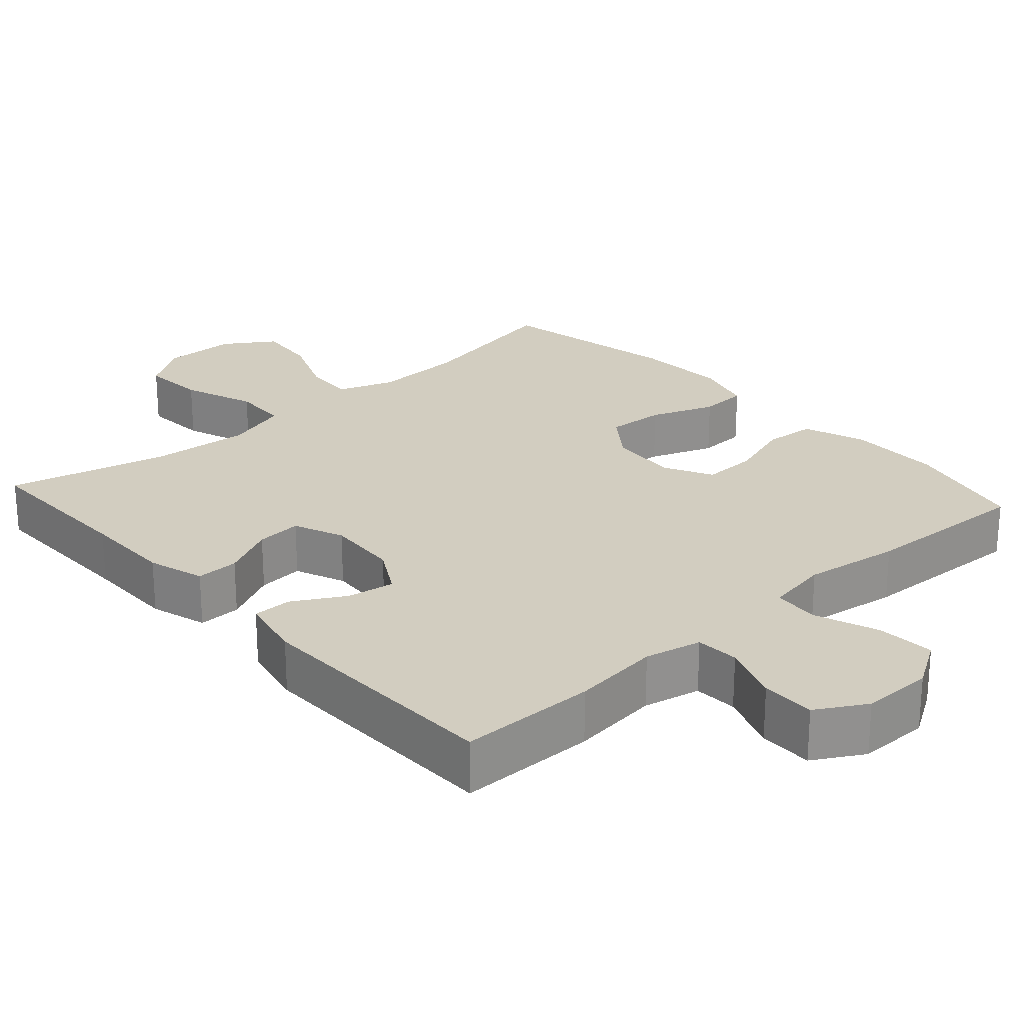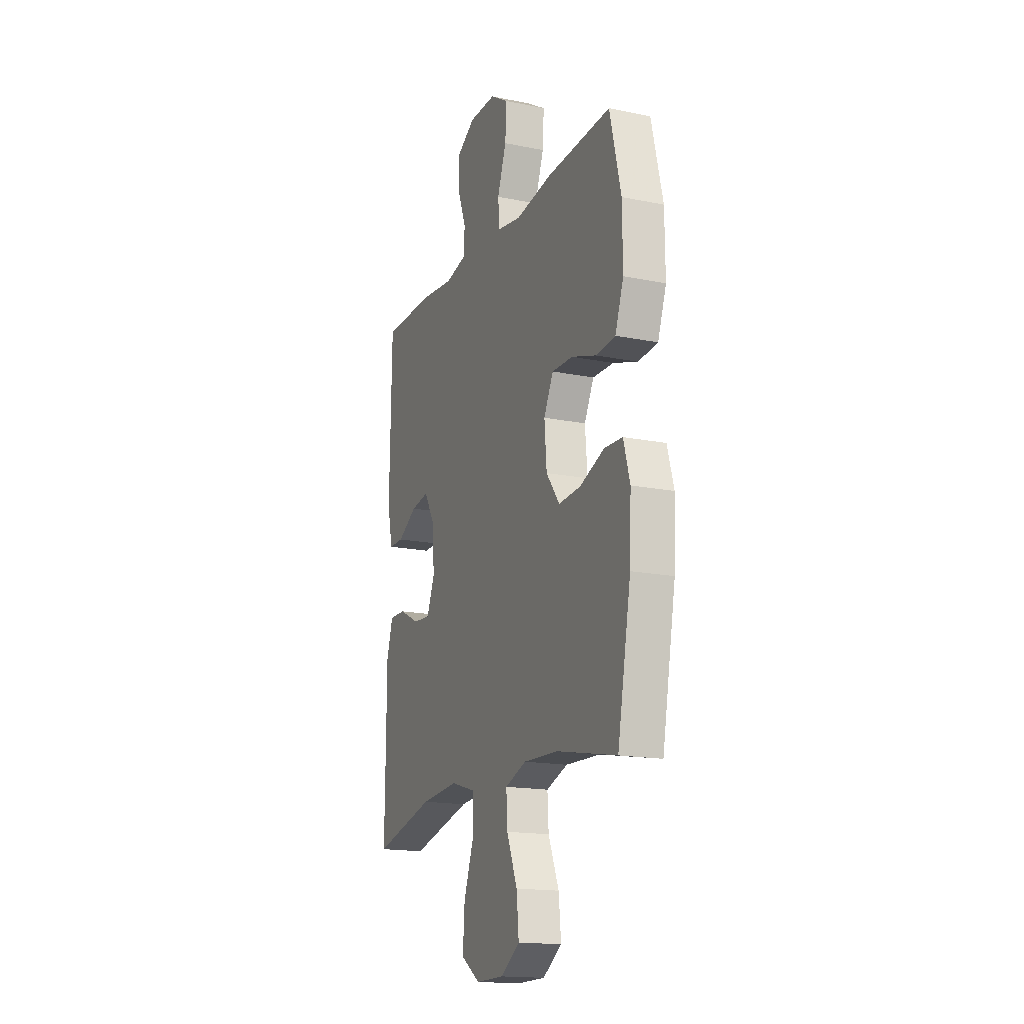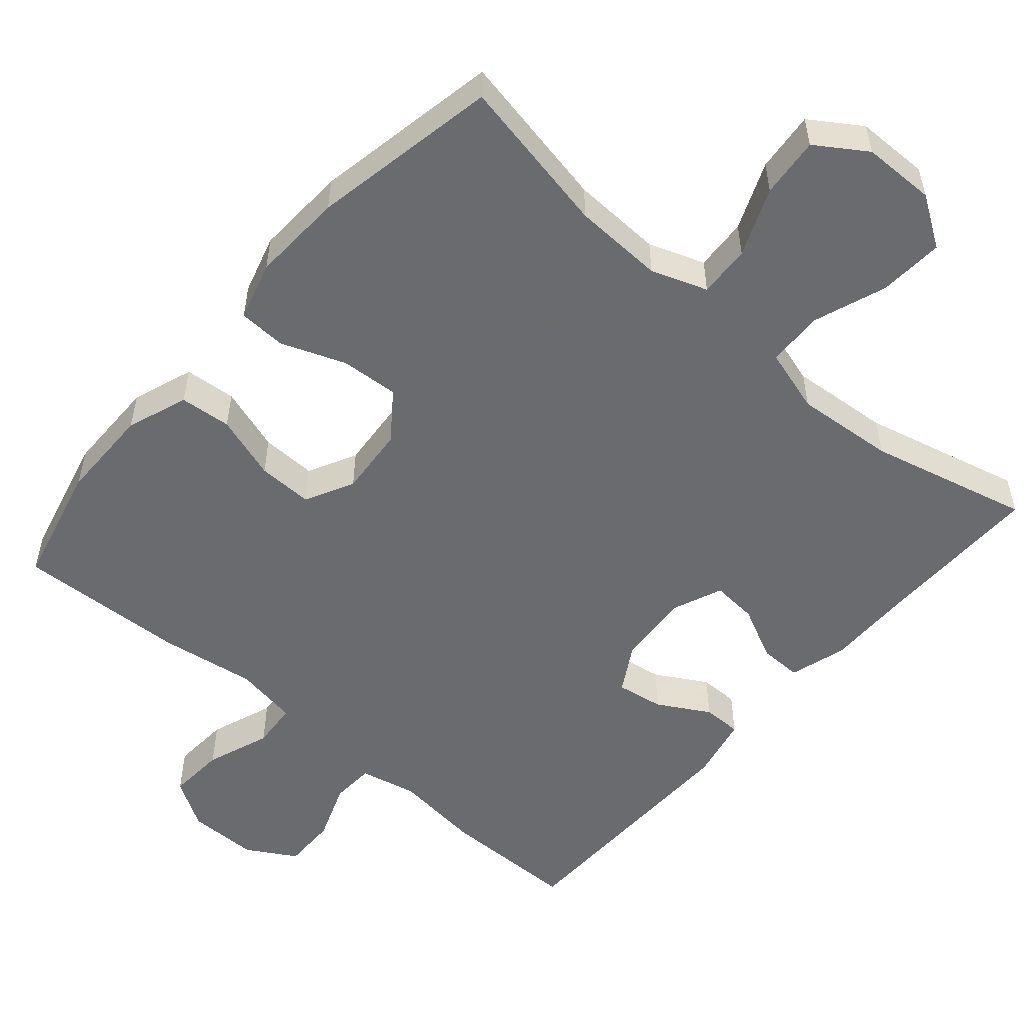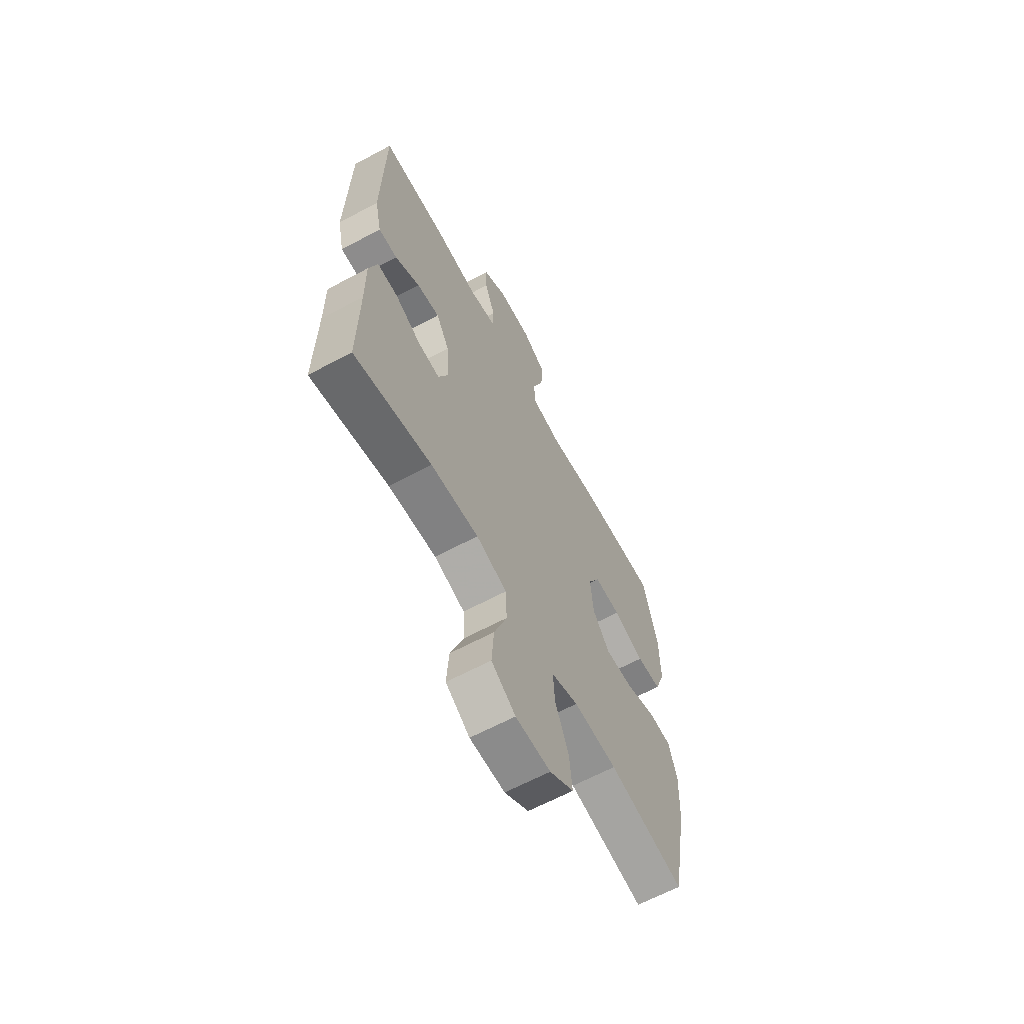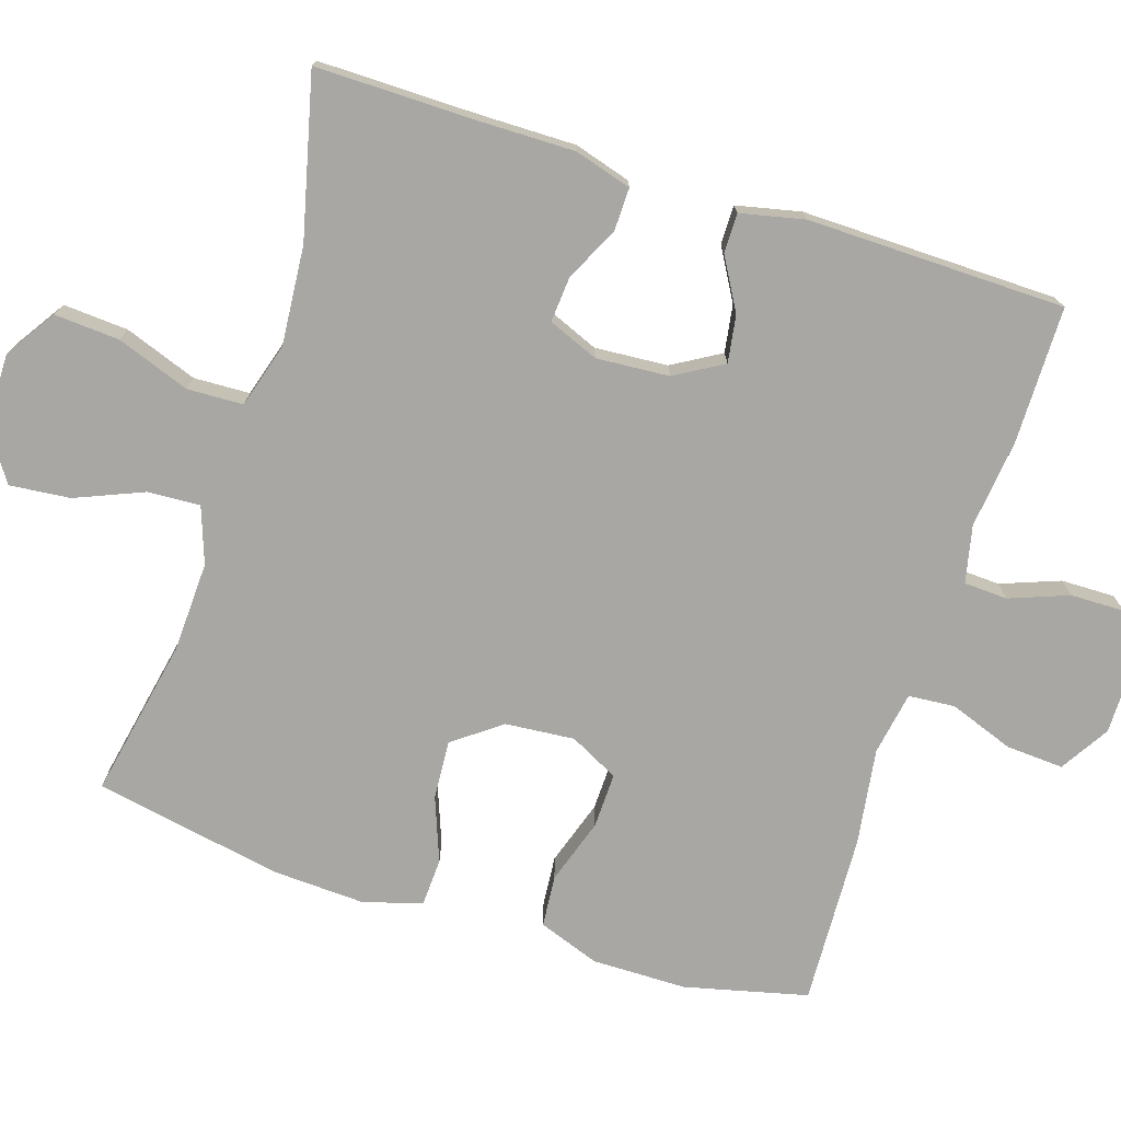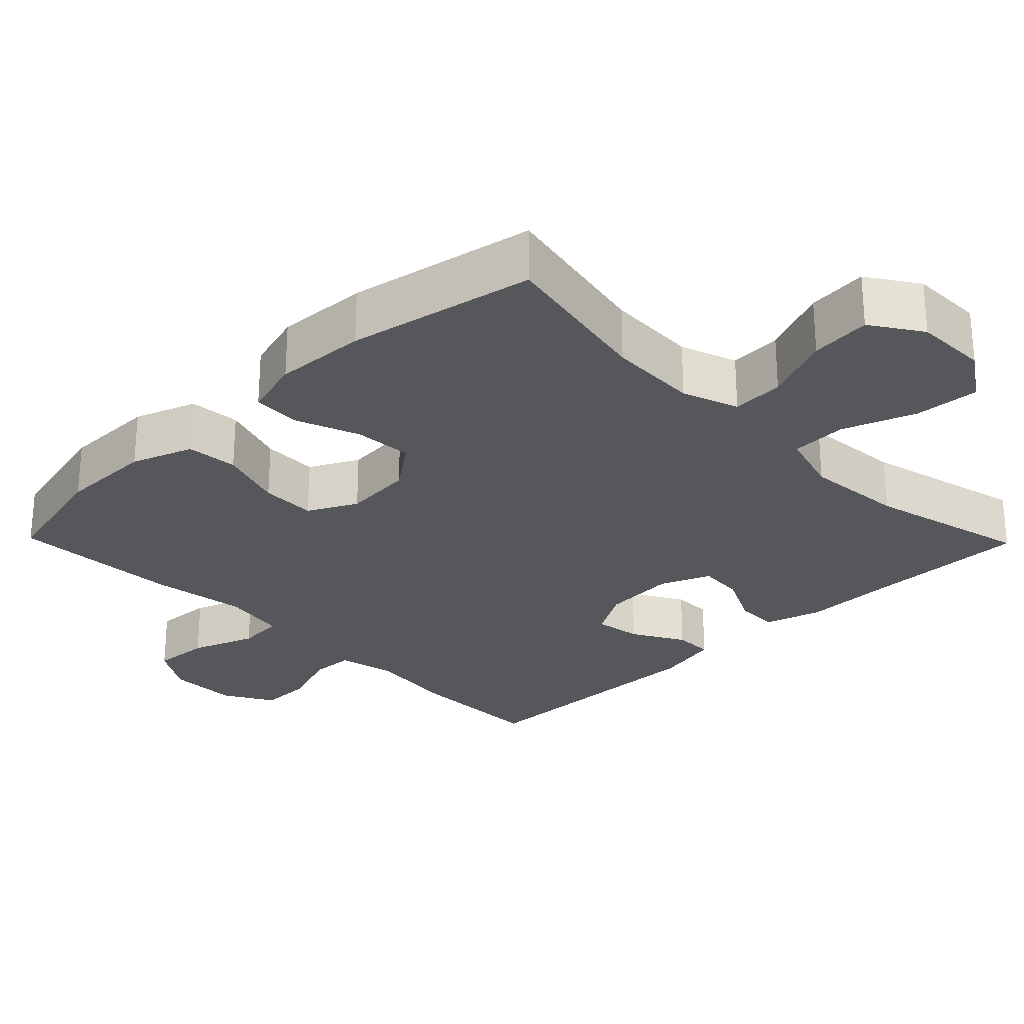
<metadata>
{"format":"obj","ext":"obj","renderer":"f3d","projection":"perspective","resolution":1024,"background":"white","views":[{"elev":24.5,"azim":-42.0,"up":"+Y"},{"elev":-16.9,"azim":67.7,"up":"+Z"},{"elev":-53.3,"azim":139.2,"up":"+Y"},{"elev":-64.3,"azim":-61.7,"up":"+Z"},{"elev":-74.5,"azim":-107.7,"up":"+Y"},{"elev":-26.8,"azim":134.3,"up":"+Y"}]}
</metadata>
<code>
v 0.5 0.07 0.5
v 0.54 0.07 0.334
v 0.541 0.07 0.206
v 0.511 0.07 0.123
v 0.441 0.07 0.117
v 0.353 0.07 0.146
v 0.278 0.07 0.148
v 0.244 0.07 0.082
v 0.252 0.07 -0.012
v 0.3 0.07 -0.076
v 0.379 0.07 -0.071
v 0.466 0.07 -0.038
v 0.531 0.07 -0.041
v 0.554 0.07 -0.121
v 0.548 0.07 -0.246
v 0.5 0.07 -0.5
v 0.285 0.07 -0.457
v 0.162 0.07 -0.452
v 0.086 0.07 -0.479
v 0.09 0.07 -0.55
v 0.128 0.07 -0.642
v 0.136 0.07 -0.724
v 0.068 0.07 -0.769
v -0.031 0.07 -0.77
v -0.099 0.07 -0.725
v -0.093 0.07 -0.637
v -0.057 0.07 -0.538
v -0.06 0.07 -0.462
v -0.147 0.07 -0.436
v -0.282 0.07 -0.447
v -0.5 0.07 -0.5
v -0.498 0.07 -0.276
v -0.499 0.07 -0.153
v -0.476 0.07 -0.076
v -0.418 0.07 -0.077
v -0.345 0.07 -0.113
v -0.283 0.07 -0.118
v -0.255 0.07 -0.05
v -0.262 0.07 0.049
v -0.3 0.07 0.114
v -0.364 0.07 0.104
v -0.434 0.07 0.064
v -0.487 0.07 0.064
v -0.506 0.07 0.151
v -0.5 0.07 0.5
v -0.314 0.07 0.501
v -0.194 0.07 0.487
v -0.117 0.07 0.504
v -0.114 0.07 0.563
v -0.144 0.07 0.643
v -0.145 0.07 0.716
v -0.078 0.07 0.755
v 0.018 0.07 0.755
v 0.084 0.07 0.714
v 0.079 0.07 0.636
v 0.047 0.07 0.549
v 0.052 0.07 0.486
v 0.138 0.07 0.471
v 0.269 0.07 0.49
v 0.5 0 0.5
v 0.54 0 0.334
v 0.541 0 0.206
v 0.511 0 0.123
v 0.441 0 0.117
v 0.353 0 0.146
v 0.278 0 0.148
v 0.244 0 0.082
v 0.252 0 -0.012
v 0.3 0 -0.076
v 0.379 0 -0.071
v 0.466 0 -0.038
v 0.531 0 -0.041
v 0.554 0 -0.121
v 0.548 0 -0.246
v 0.5 0 -0.5
v 0.285 0 -0.457
v 0.162 0 -0.452
v 0.086 0 -0.479
v 0.09 0 -0.55
v 0.128 0 -0.642
v 0.136 0 -0.724
v 0.068 0 -0.769
v -0.031 0 -0.77
v -0.099 0 -0.725
v -0.093 0 -0.637
v -0.057 0 -0.538
v -0.06 0 -0.462
v -0.147 0 -0.436
v -0.282 0 -0.447
v -0.5 0 -0.5
v -0.498 0 -0.276
v -0.499 0 -0.153
v -0.476 0 -0.076
v -0.418 0 -0.077
v -0.345 0 -0.113
v -0.283 0 -0.118
v -0.255 0 -0.05
v -0.262 0 0.049
v -0.3 0 0.114
v -0.364 0 0.104
v -0.434 0 0.064
v -0.487 0 0.064
v -0.506 0 0.151
v -0.5 0 0.5
v -0.314 0 0.501
v -0.194 0 0.487
v -0.117 0 0.504
v -0.114 0 0.563
v -0.144 0 0.643
v -0.145 0 0.716
v -0.078 0 0.755
v 0.018 0 0.755
v 0.084 0 0.714
v 0.079 0 0.636
v 0.047 0 0.549
v 0.052 0 0.486
v 0.138 0 0.471
v 0.269 0 0.49
f 4 5 6
f 3 4 6
f 2 3 6
f 1 2 6
f 59 1 6
f 58 59 6
f 57 58 6 7
f 54 55 56
f 53 54 56
f 52 53 56
f 51 52 56
f 50 51 56
f 49 50 56
f 48 49 56 57
f 57 7 8
f 48 57 8
f 47 48 8
f 45 46 47
f 44 45 47
f 43 44 47
f 42 43 47
f 41 42 47
f 40 41 47
f 47 8 9
f 40 47 9
f 39 40 9
f 34 35 36
f 33 34 36
f 32 33 36
f 32 36 37
f 31 32 37
f 30 31 37
f 29 30 37 38
f 25 26 27
f 24 25 27
f 23 24 27
f 22 23 27
f 21 22 27
f 20 21 27
f 19 20 27 28
f 39 9 10
f 38 39 10
f 29 38 10
f 28 29 10
f 19 28 10
f 18 19 10
f 15 16 17
f 14 15 17
f 13 14 17
f 12 13 17
f 11 12 17
f 10 11 17 18
f 65 64 63
f 65 63 62
f 65 62 61
f 65 61 60
f 65 60 118
f 65 118 117
f 66 65 117 116
f 115 114 113
f 115 113 112
f 115 112 111
f 115 111 110
f 115 110 109
f 115 109 108
f 116 115 108 107
f 67 66 116
f 67 116 107
f 67 107 106
f 106 105 104
f 106 104 103
f 106 103 102
f 106 102 101
f 106 101 100
f 106 100 99
f 68 67 106
f 68 106 99
f 68 99 98
f 95 94 93
f 95 93 92
f 95 92 91
f 96 95 91
f 96 91 90
f 96 90 89
f 97 96 89 88
f 86 85 84
f 86 84 83
f 86 83 82
f 86 82 81
f 86 81 80
f 86 80 79
f 87 86 79 78
f 69 68 98
f 69 98 97
f 69 97 88
f 69 88 87
f 69 87 78
f 69 78 77
f 76 75 74
f 76 74 73
f 76 73 72
f 76 72 71
f 76 71 70
f 77 76 70 69
f 1 60 61 2
f 2 61 62 3
f 3 62 63 4
f 4 63 64 5
f 5 64 65 6
f 6 65 66 7
f 7 66 67 8
f 8 67 68 9
f 9 68 69 10
f 10 69 70 11
f 11 70 71 12
f 12 71 72 13
f 13 72 73 14
f 14 73 74 15
f 15 74 75 16
f 16 75 76 17
f 17 76 77 18
f 18 77 78 19
f 19 78 79 20
f 20 79 80 21
f 21 80 81 22
f 22 81 82 23
f 23 82 83 24
f 24 83 84 25
f 25 84 85 26
f 26 85 86 27
f 27 86 87 28
f 28 87 88 29
f 29 88 89 30
f 30 89 90 31
f 31 90 91 32
f 32 91 92 33
f 33 92 93 34
f 34 93 94 35
f 35 94 95 36
f 36 95 96 37
f 37 96 97 38
f 38 97 98 39
f 39 98 99 40
f 40 99 100 41
f 41 100 101 42
f 42 101 102 43
f 43 102 103 44
f 44 103 104 45
f 45 104 105 46
f 46 105 106 47
f 47 106 107 48
f 48 107 108 49
f 49 108 109 50
f 50 109 110 51
f 51 110 111 52
f 52 111 112 53
f 53 112 113 54
f 54 113 114 55
f 55 114 115 56
f 56 115 116 57
f 57 116 117 58
f 58 117 118 59
f 59 118 60 1

</code>
